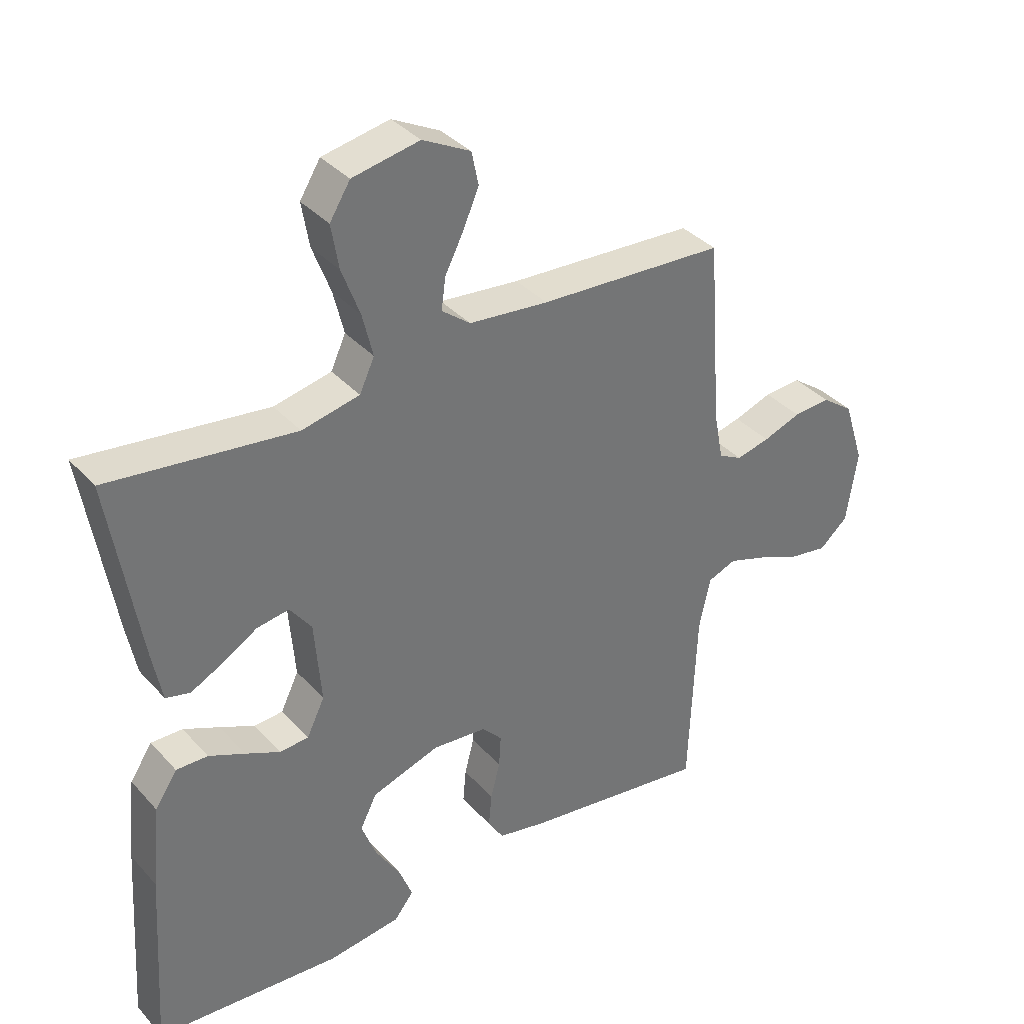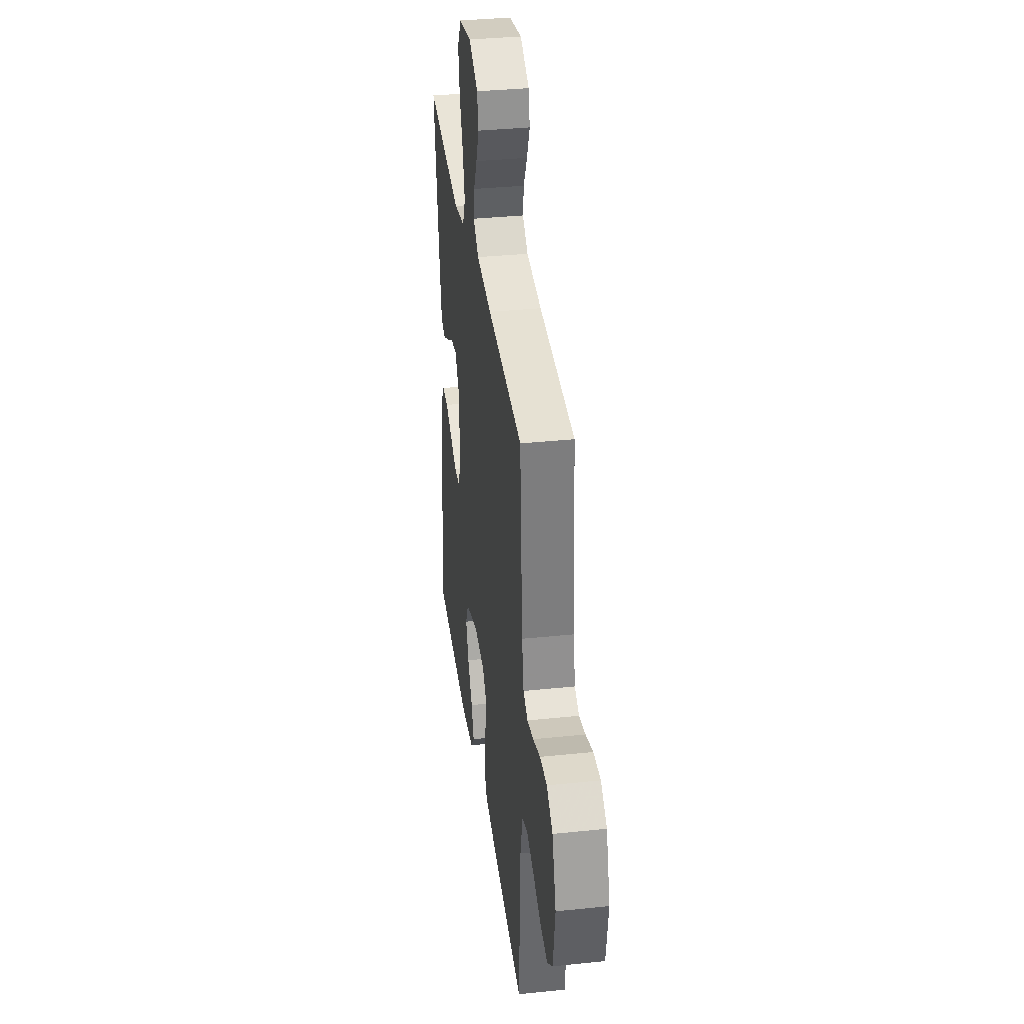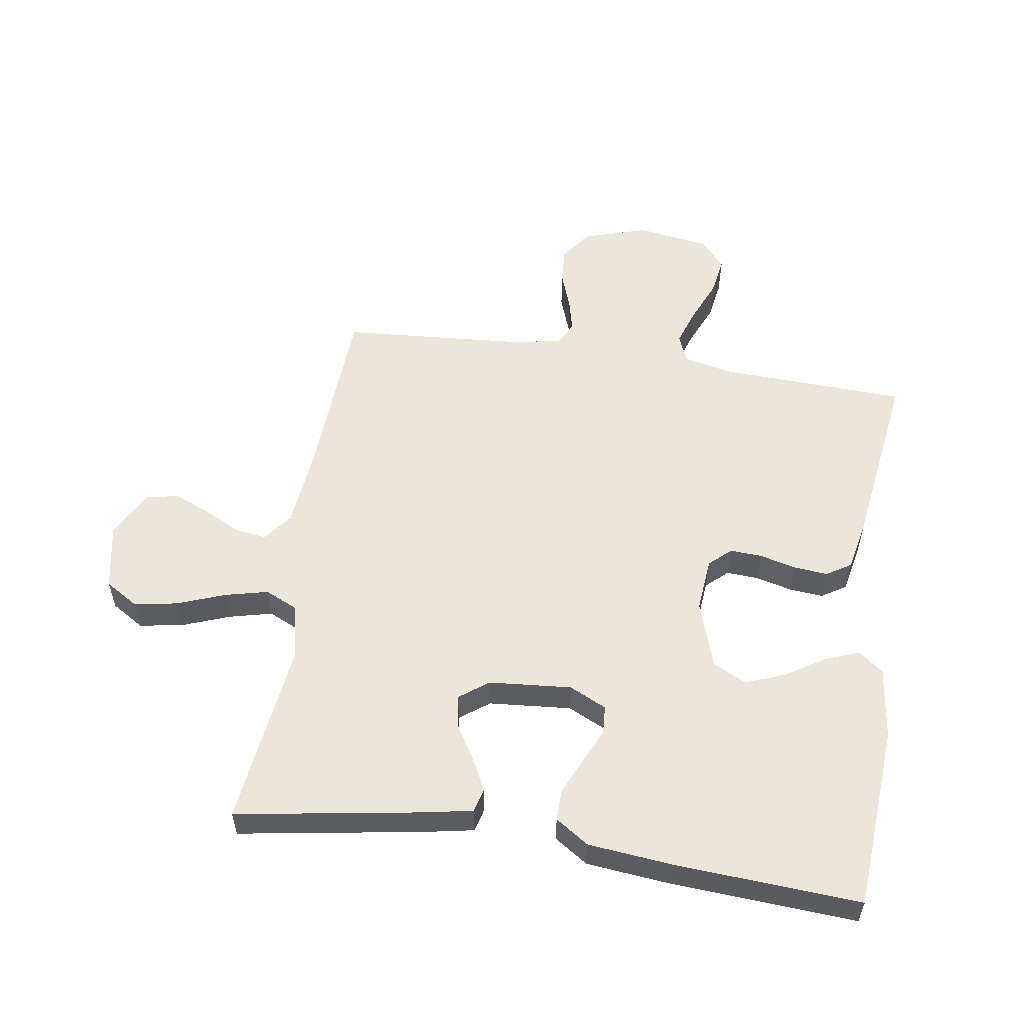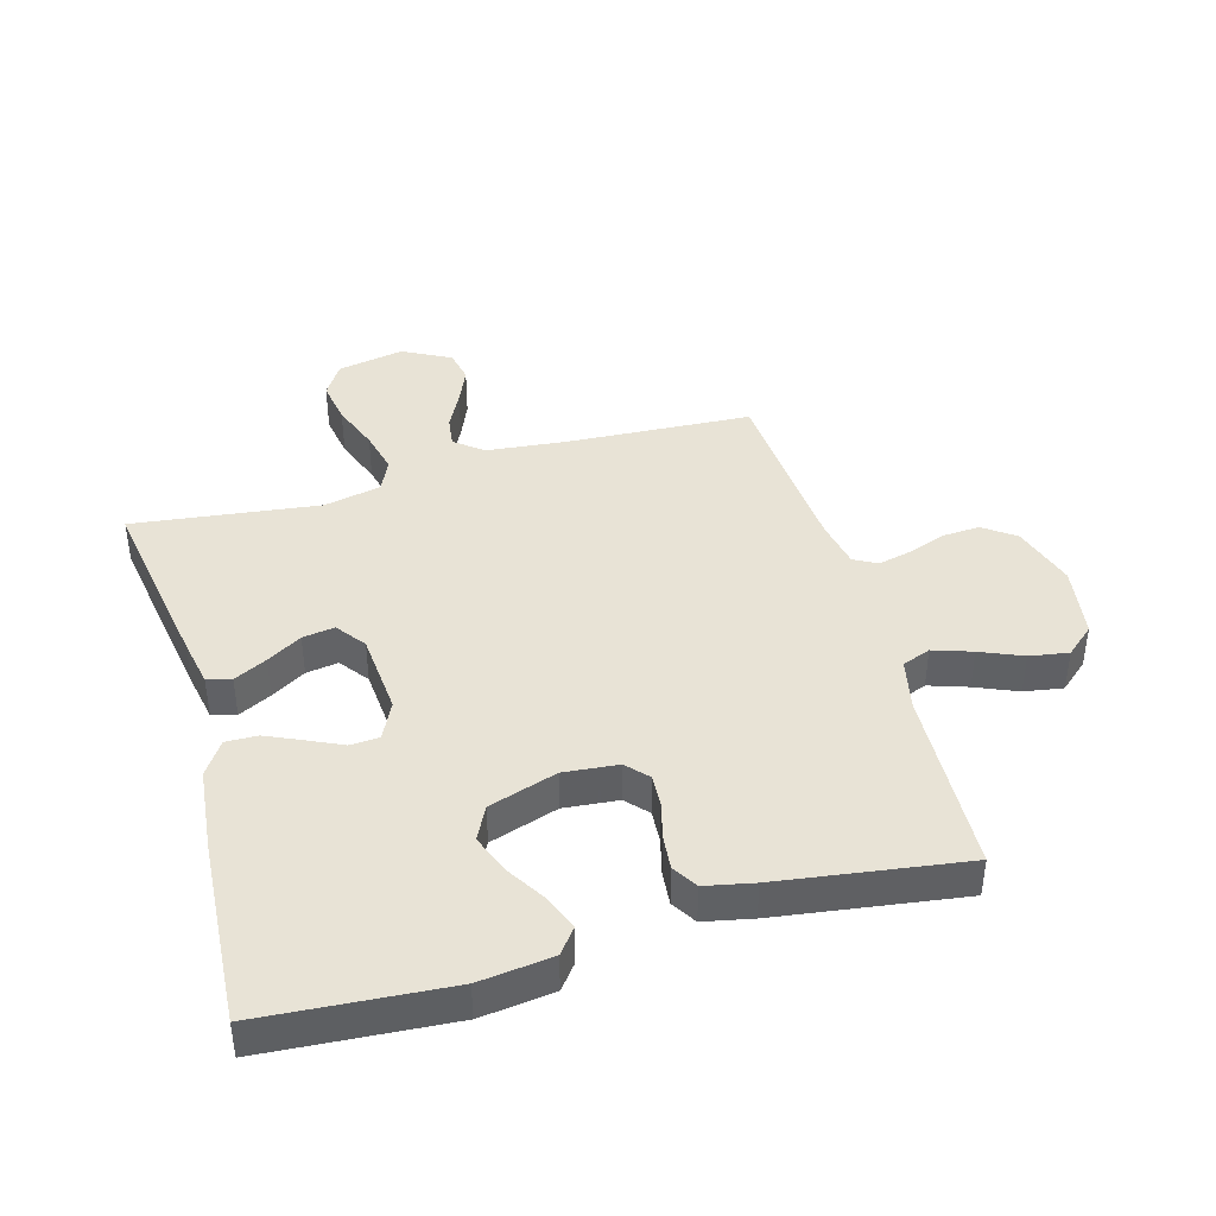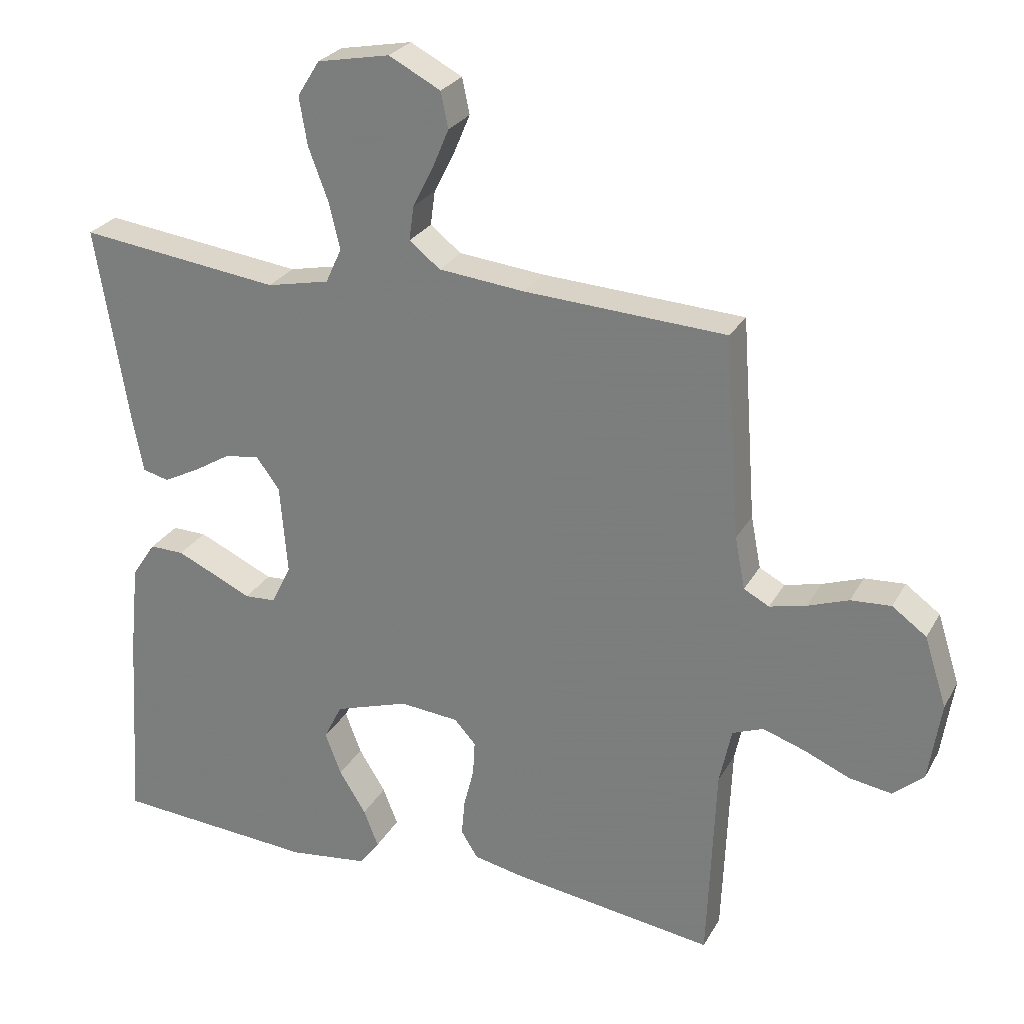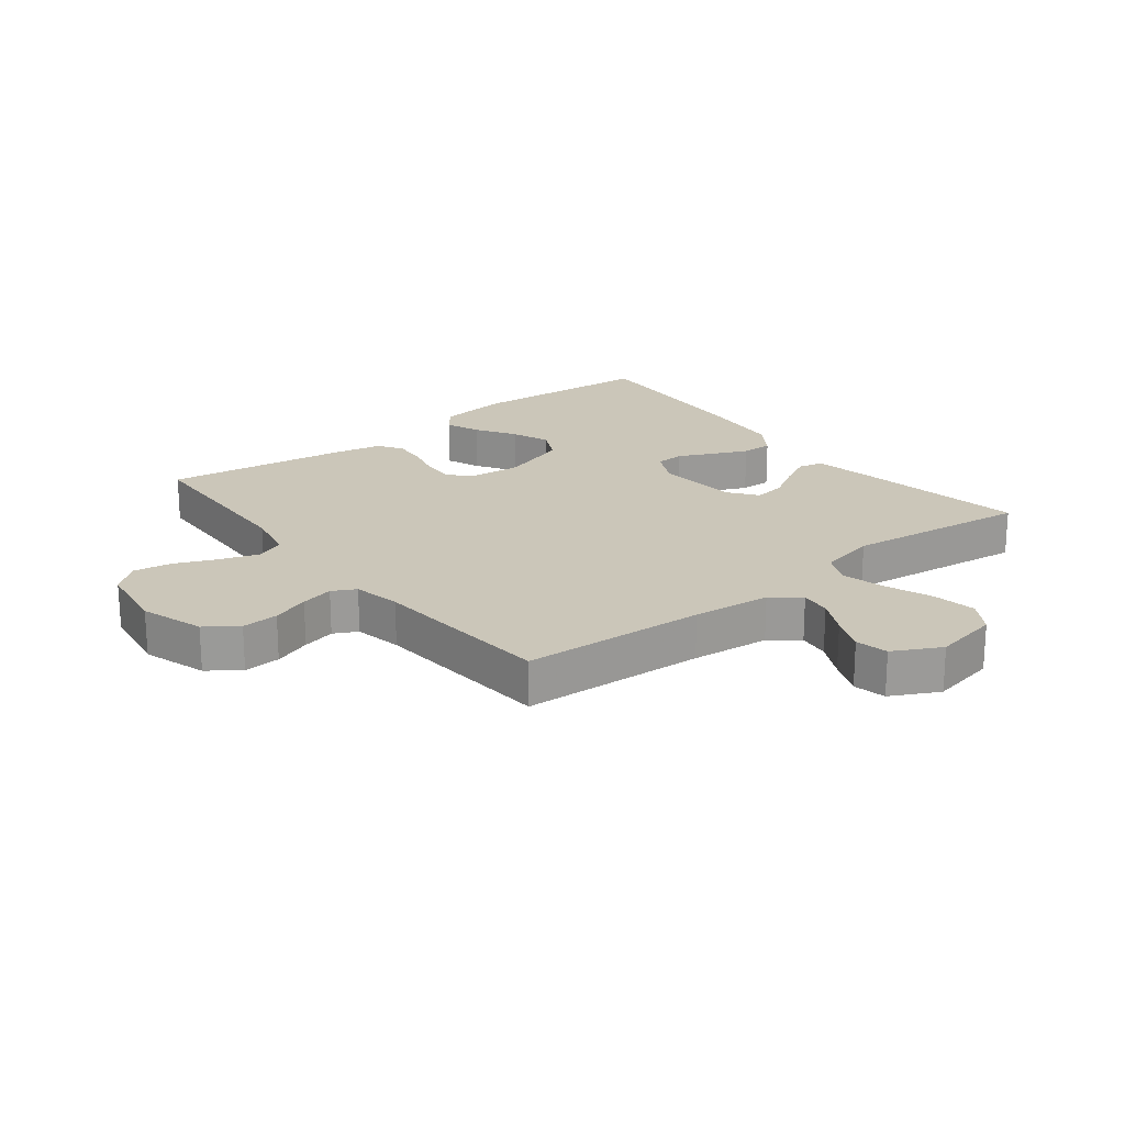
<metadata>
{"format":"obj","ext":"obj","renderer":"f3d","projection":"perspective","resolution":1024,"background":"white","views":[{"elev":36.1,"azim":144.0,"up":"+Z"},{"elev":35.6,"azim":-97.8,"up":"+Z"},{"elev":55.3,"azim":98.7,"up":"+Y"},{"elev":41.5,"azim":164.3,"up":"+Y"},{"elev":26.5,"azim":-156.5,"up":"+Z"},{"elev":21.0,"azim":-38.1,"up":"+Y"}]}
</metadata>
<code>
v 0.5 0.07 0.5
v 0.451 0.07 0.2
v 0.436 0.07 0.122
v 0.397 0.07 0.112
v 0.344 0.07 0.139
v 0.288 0.07 0.173
v 0.236 0.07 0.181
v 0.201 0.07 0.134
v 0.19 0.07 0
v 0.219 0.07 -0.06
v 0.266 0.07 -0.063
v 0.322 0.07 -0.037
v 0.38 0.07 -0.011
v 0.431 0.07 -0.01
v 0.467 0.07 -0.064
v 0.481 0.07 -0.2
v 0.5 0.07 -0.5
v 0.2 0.07 -0.521
v 0.082 0.07 -0.506
v 0.051 0.07 -0.466
v 0.073 0.07 -0.41
v 0.113 0.07 -0.346
v 0.137 0.07 -0.283
v 0.11 0.07 -0.229
v 0 0.07 -0.193
v -0.088 0.07 -0.201
v -0.12 0.07 -0.236
v -0.117 0.07 -0.288
v -0.102 0.07 -0.347
v -0.097 0.07 -0.402
v -0.122 0.07 -0.442
v -0.2 0.07 -0.458
v -0.5 0.07 -0.5
v -0.512 0.07 -0.2
v -0.53 0.07 -0.116
v -0.576 0.07 -0.098
v -0.639 0.07 -0.119
v -0.707 0.07 -0.148
v -0.77 0.07 -0.158
v -0.816 0.07 -0.118
v -0.834 0.07 0
v -0.801 0.07 0.104
v -0.75 0.07 0.141
v -0.69 0.07 0.137
v -0.629 0.07 0.115
v -0.575 0.07 0.102
v -0.537 0.07 0.122
v -0.522 0.07 0.2
v -0.5 0.07 0.5
v -0.2 0.07 0.516
v -0.072 0.07 0.529
v -0.026 0.07 0.565
v -0.033 0.07 0.616
v -0.063 0.07 0.675
v -0.088 0.07 0.734
v -0.077 0.07 0.787
v 0 0.07 0.827
v 0.108 0.07 0.806
v 0.141 0.07 0.753
v 0.129 0.07 0.682
v 0.1 0.07 0.605
v 0.083 0.07 0.535
v 0.107 0.07 0.483
v 0.2 0.07 0.463
v 0.5 0 0.5
v 0.451 0 0.2
v 0.436 0 0.122
v 0.397 0 0.112
v 0.344 0 0.139
v 0.288 0 0.173
v 0.236 0 0.181
v 0.201 0 0.134
v 0.19 0 0
v 0.219 0 -0.06
v 0.266 0 -0.063
v 0.322 0 -0.037
v 0.38 0 -0.011
v 0.431 0 -0.01
v 0.467 0 -0.064
v 0.481 0 -0.2
v 0.5 0 -0.5
v 0.2 0 -0.521
v 0.082 0 -0.506
v 0.051 0 -0.466
v 0.073 0 -0.41
v 0.113 0 -0.346
v 0.137 0 -0.283
v 0.11 0 -0.229
v 0 0 -0.193
v -0.088 0 -0.201
v -0.12 0 -0.236
v -0.117 0 -0.288
v -0.102 0 -0.347
v -0.097 0 -0.402
v -0.122 0 -0.442
v -0.2 0 -0.458
v -0.5 0 -0.5
v -0.512 0 -0.2
v -0.53 0 -0.116
v -0.576 0 -0.098
v -0.639 0 -0.119
v -0.707 0 -0.148
v -0.77 0 -0.158
v -0.816 0 -0.118
v -0.834 0 0
v -0.801 0 0.104
v -0.75 0 0.141
v -0.69 0 0.137
v -0.629 0 0.115
v -0.575 0 0.102
v -0.537 0 0.122
v -0.522 0 0.2
v -0.5 0 0.5
v -0.2 0 0.516
v -0.072 0 0.529
v -0.026 0 0.565
v -0.033 0 0.616
v -0.063 0 0.675
v -0.088 0 0.734
v -0.077 0 0.787
v 0 0 0.827
v 0.108 0 0.806
v 0.141 0 0.753
v 0.129 0 0.682
v 0.1 0 0.605
v 0.083 0 0.535
v 0.107 0 0.483
v 0.2 0 0.463
f 59 60 61
f 58 59 61
f 57 58 61
f 56 57 61
f 55 56 61
f 54 55 61
f 53 54 61
f 52 53 61 62
f 51 52 62 63
f 48 49 50
f 50 51 63
f 48 50 63
f 47 48 63
f 43 44 45
f 42 43 45
f 41 42 45
f 40 41 45
f 39 40 45
f 38 39 45
f 37 38 45
f 36 37 45 46
f 35 36 46 47
f 32 33 34
f 31 32 34
f 30 31 34
f 29 30 34
f 28 29 34
f 34 35 47
f 28 34 47
f 27 28 47
f 20 21 22
f 19 20 22
f 18 19 22
f 17 18 22
f 16 17 22
f 15 16 22
f 14 15 22
f 13 14 22
f 12 13 22
f 11 12 22 23
f 10 11 23 24
f 4 5 6
f 3 4 6
f 2 3 6
f 1 2 6
f 64 1 6
f 64 6 7
f 64 7 8
f 63 64 8
f 47 63 8
f 27 47 8
f 26 27 8
f 25 26 8 9
f 9 10 24 25
f 125 124 123
f 125 123 122
f 125 122 121
f 125 121 120
f 125 120 119
f 125 119 118
f 125 118 117
f 126 125 117 116
f 127 126 116 115
f 114 113 112
f 127 115 114
f 127 114 112
f 127 112 111
f 109 108 107
f 109 107 106
f 109 106 105
f 109 105 104
f 109 104 103
f 109 103 102
f 109 102 101
f 110 109 101 100
f 111 110 100 99
f 98 97 96
f 98 96 95
f 98 95 94
f 98 94 93
f 98 93 92
f 111 99 98
f 111 98 92
f 111 92 91
f 86 85 84
f 86 84 83
f 86 83 82
f 86 82 81
f 86 81 80
f 86 80 79
f 86 79 78
f 86 78 77
f 86 77 76
f 87 86 76 75
f 88 87 75 74
f 70 69 68
f 70 68 67
f 70 67 66
f 70 66 65
f 70 65 128
f 71 70 128
f 72 71 128
f 72 128 127
f 72 127 111
f 72 111 91
f 72 91 90
f 73 72 90 89
f 89 88 74 73
f 1 65 66 2
f 2 66 67 3
f 3 67 68 4
f 4 68 69 5
f 5 69 70 6
f 6 70 71 7
f 7 71 72 8
f 8 72 73 9
f 9 73 74 10
f 10 74 75 11
f 11 75 76 12
f 12 76 77 13
f 13 77 78 14
f 14 78 79 15
f 15 79 80 16
f 16 80 81 17
f 17 81 82 18
f 18 82 83 19
f 19 83 84 20
f 20 84 85 21
f 21 85 86 22
f 22 86 87 23
f 23 87 88 24
f 24 88 89 25
f 25 89 90 26
f 26 90 91 27
f 27 91 92 28
f 28 92 93 29
f 29 93 94 30
f 30 94 95 31
f 31 95 96 32
f 32 96 97 33
f 33 97 98 34
f 34 98 99 35
f 35 99 100 36
f 36 100 101 37
f 37 101 102 38
f 38 102 103 39
f 39 103 104 40
f 40 104 105 41
f 41 105 106 42
f 42 106 107 43
f 43 107 108 44
f 44 108 109 45
f 45 109 110 46
f 46 110 111 47
f 47 111 112 48
f 48 112 113 49
f 49 113 114 50
f 50 114 115 51
f 51 115 116 52
f 52 116 117 53
f 53 117 118 54
f 54 118 119 55
f 55 119 120 56
f 56 120 121 57
f 57 121 122 58
f 58 122 123 59
f 59 123 124 60
f 60 124 125 61
f 61 125 126 62
f 62 126 127 63
f 63 127 128 64
f 64 128 65 1

</code>
